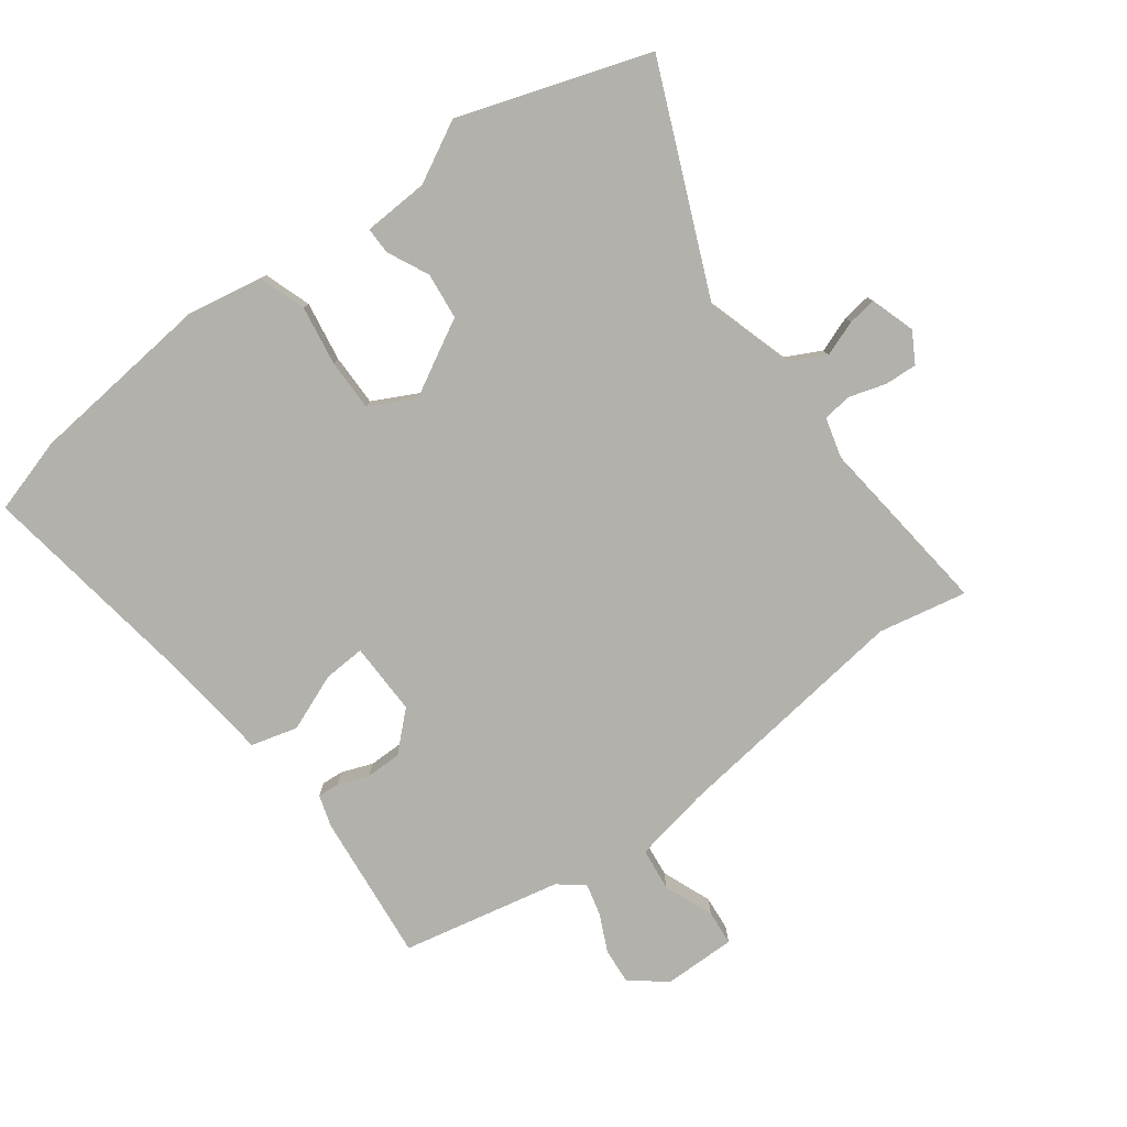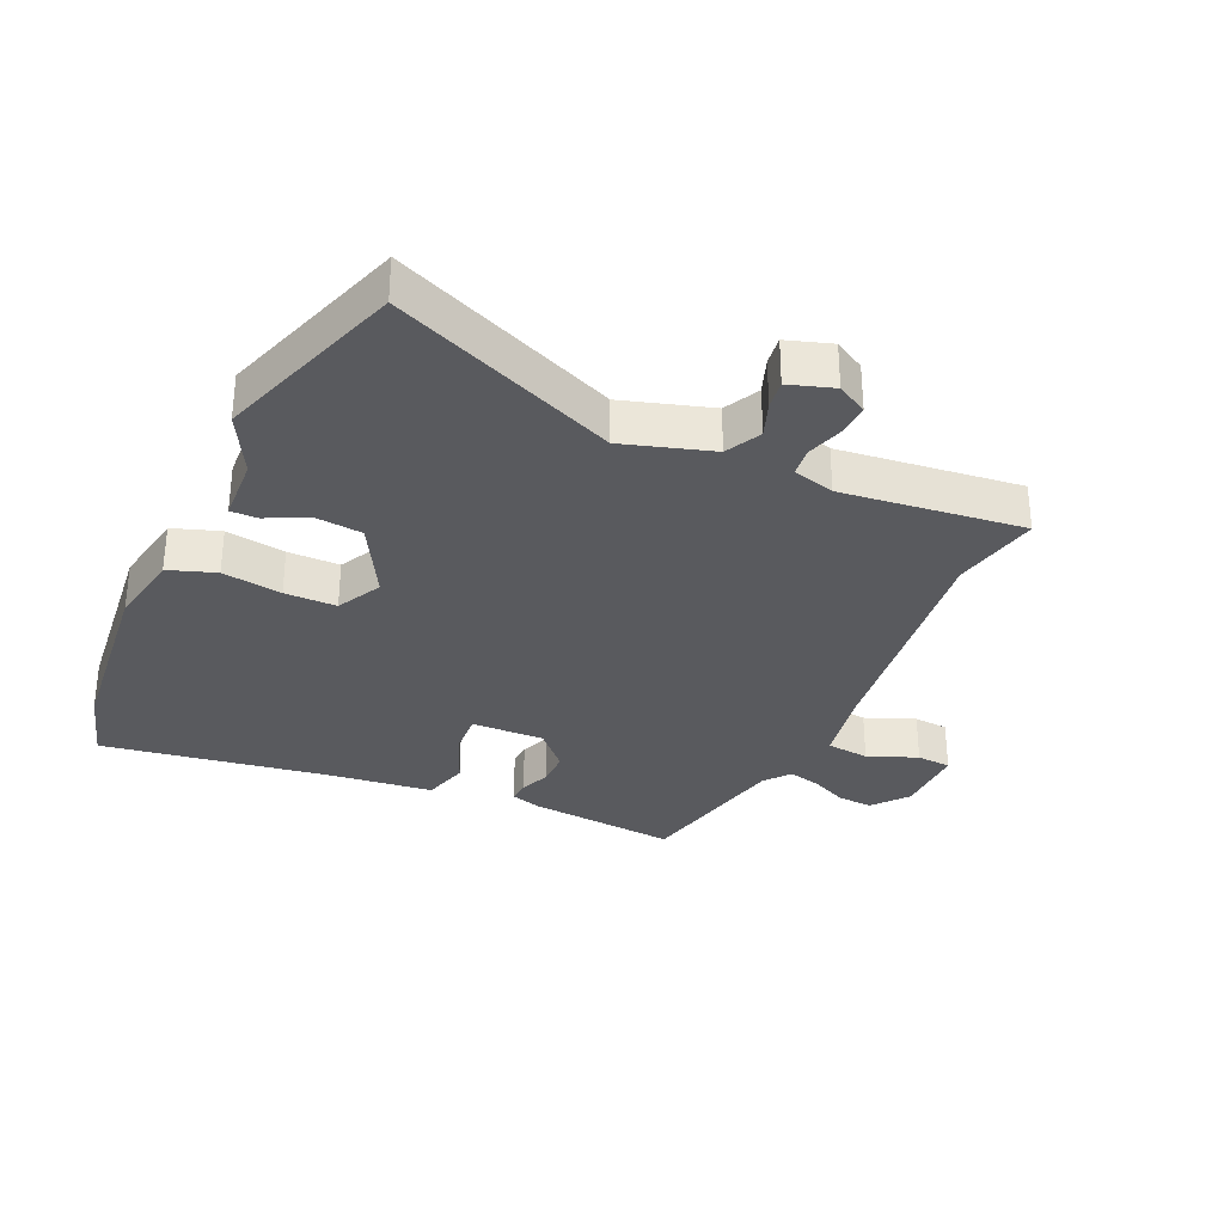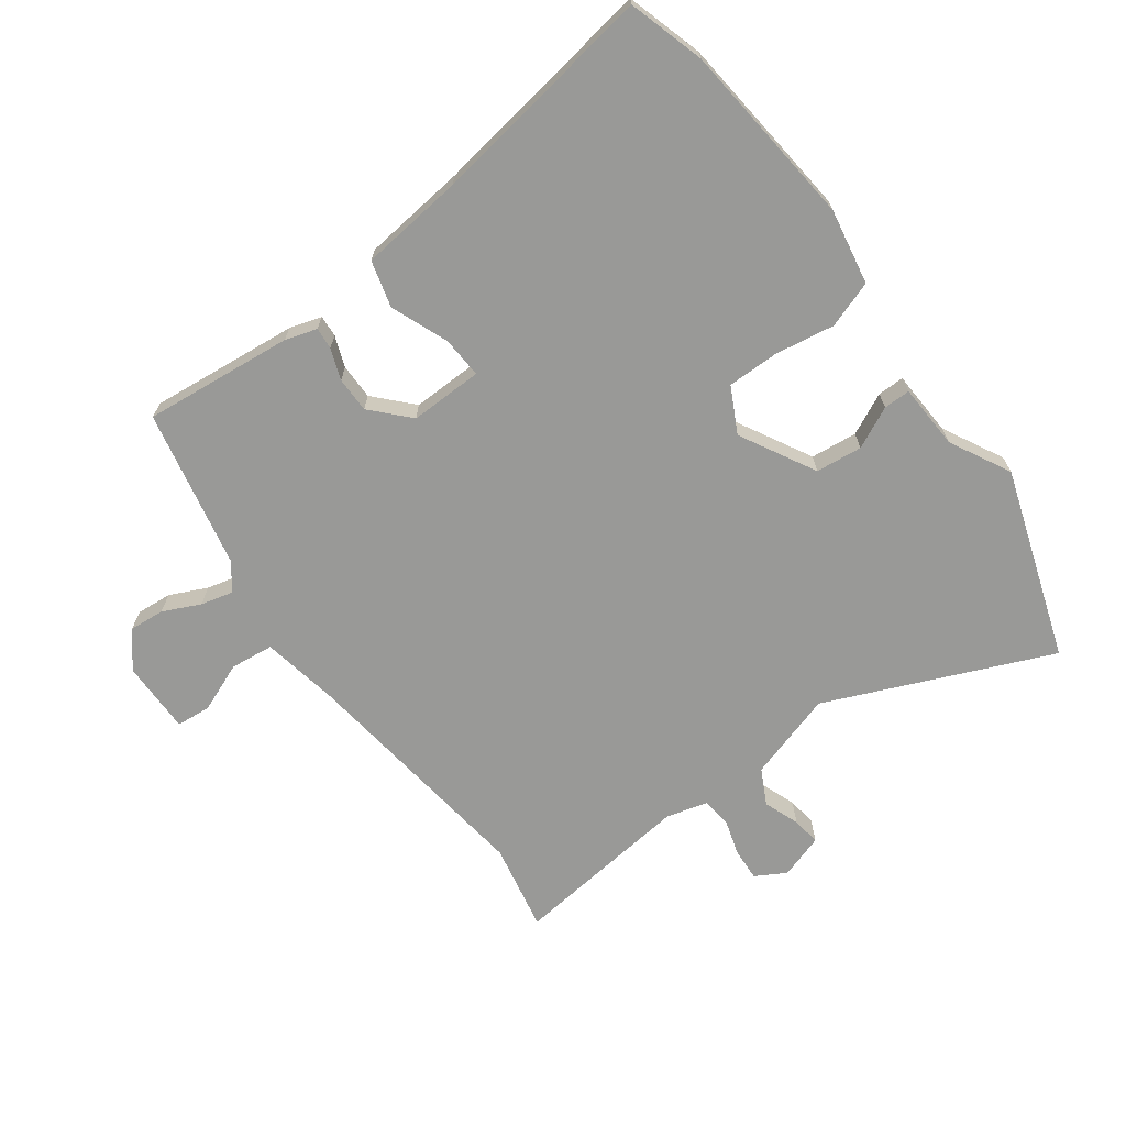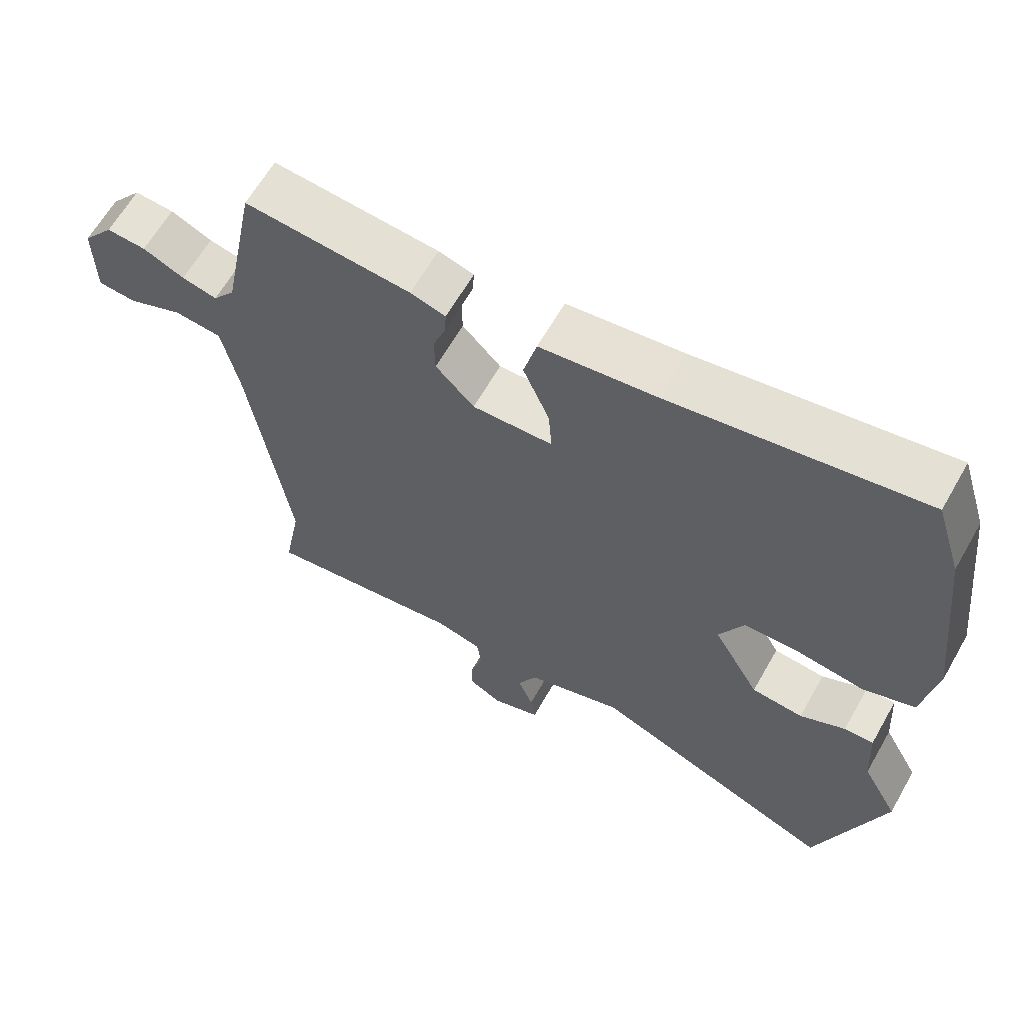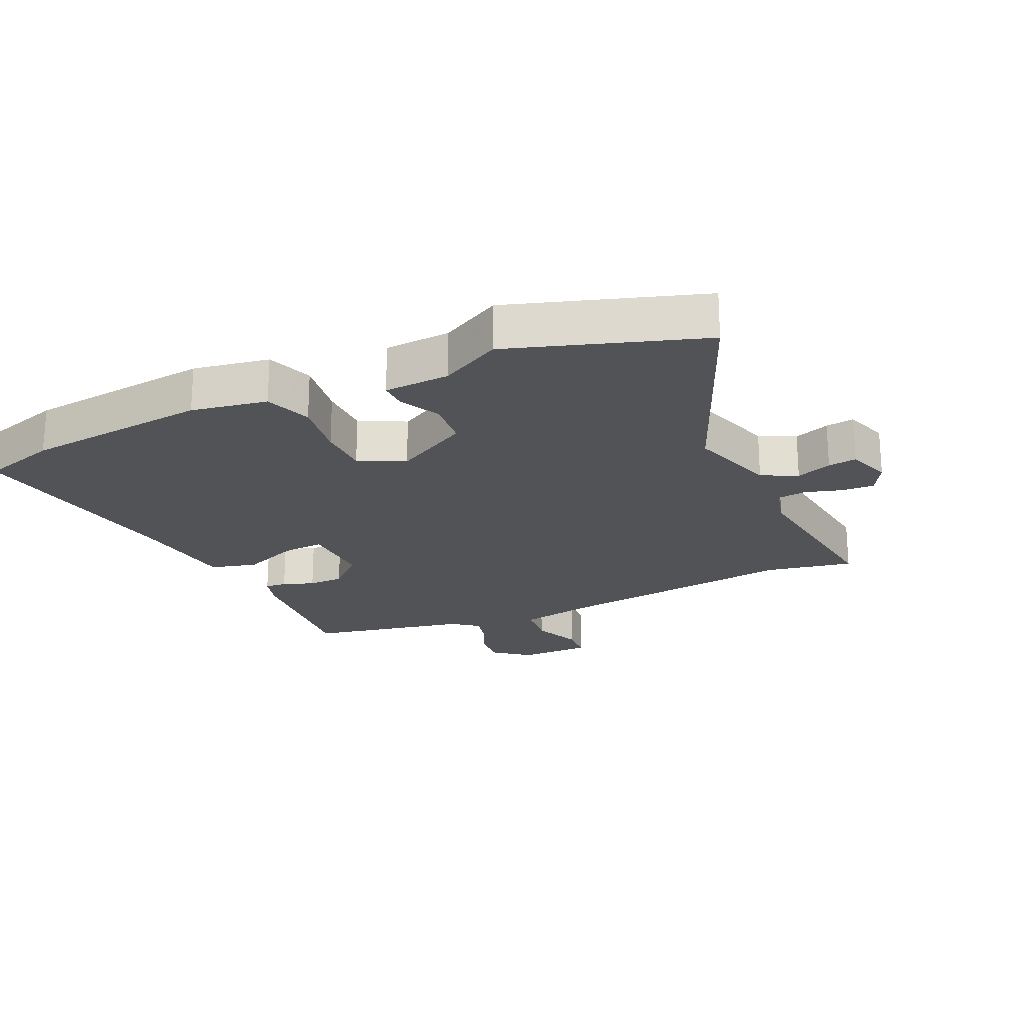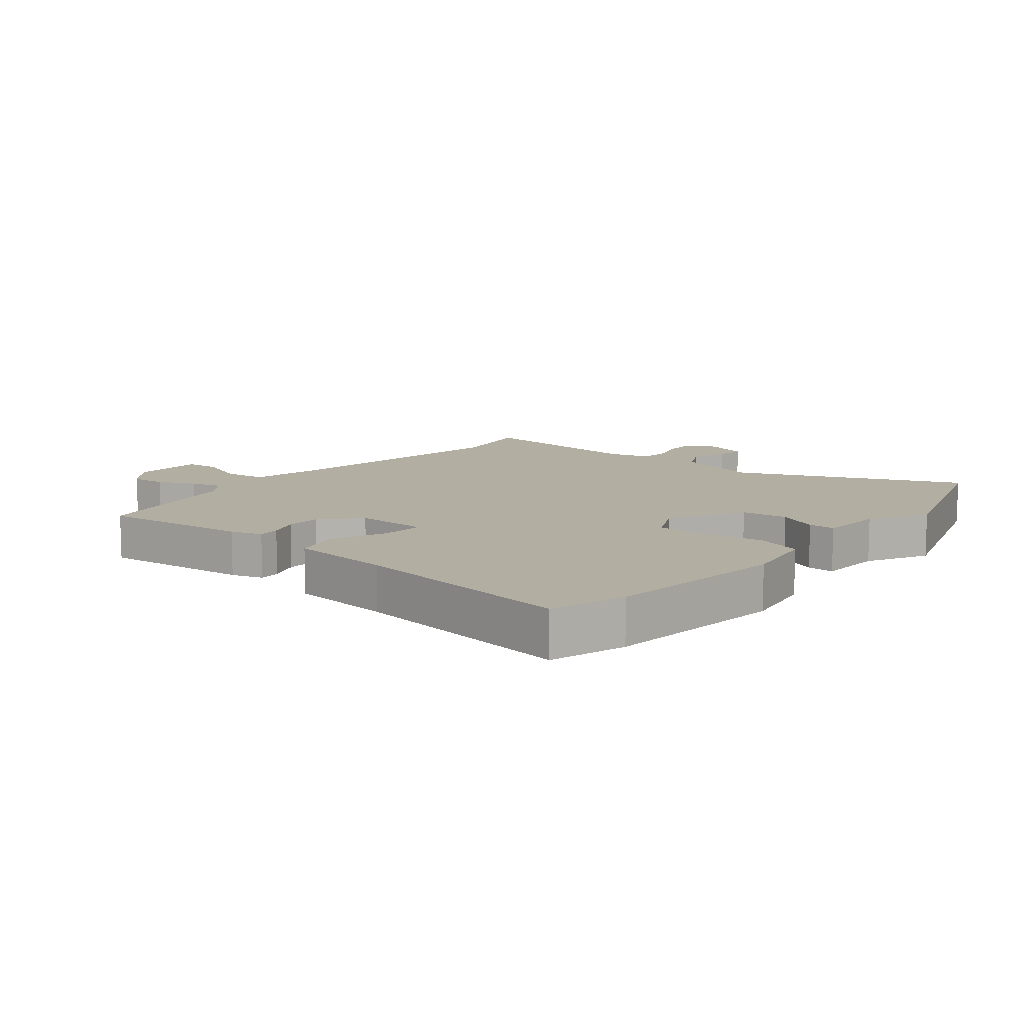
<metadata>
{"format":"obj","ext":"obj","renderer":"f3d","projection":"perspective","resolution":1024,"background":"white","views":[{"elev":-78.9,"azim":125.6,"up":"+Y"},{"elev":-31.7,"azim":154.8,"up":"+Y"},{"elev":-68.8,"azim":35.4,"up":"+Y"},{"elev":63.7,"azim":29.7,"up":"+Z"},{"elev":-21.7,"azim":114.2,"up":"+Y"},{"elev":10.7,"azim":38.6,"up":"+Y"}]}
</metadata>
<code>
v -0.512 0.07 -0.564
v -0.486 0.07 -0.422
v -0.542 0.07 -0.032
v -0.567 0.07 0.09
v -0.636 0.07 0.097
v -0.715 0.07 0.064
v -0.771 0.07 0.068
v -0.772 0.07 0.185
v -0.727 0.07 0.242
v -0.67 0.07 0.238
v -0.61 0.07 0.211
v -0.559 0.07 0.199
v -0.527 0.07 0.24
v -0.477 0.07 0.497
v -0.237 0.07 0.476
v -0.186 0.07 0.461
v -0.188 0.07 0.426
v -0.206 0.07 0.376
v -0.205 0.07 0.319
v -0.149 0.07 0.261
v -0.032 0.07 0.265
v -0.037 0.07 0.332
v -0.075 0.07 0.423
v -0.056 0.07 0.498
v 0.111 0.07 0.519
v 0.475 0.07 0.58
v 0.513 0.07 0.459
v 0.548 0.07 0.162
v 0.528 0.07 0.04
v 0.453 0.07 0.013
v 0.357 0.07 0.027
v 0.274 0.07 0.026
v 0.238 0.07 -0.047
v 0.306 0.07 -0.167
v 0.381 0.07 -0.174
v 0.447 0.07 -0.141
v 0.49 0.07 -0.14
v 0.497 0.07 -0.245
v 0.55 0.07 -0.342
v 0.453 0.07 -0.648
v 0.092 0.07 -0.5
v -0.049 0.07 -0.545
v -0.077 0.07 -0.602
v -0.055 0.07 -0.659
v -0.048 0.07 -0.705
v -0.119 0.07 -0.729
v -0.168 0.07 -0.702
v -0.166 0.07 -0.65
v -0.149 0.07 -0.591
v -0.155 0.07 -0.544
v -0.222 0.07 -0.527
v -0.512 0 -0.564
v -0.486 0 -0.422
v -0.542 0 -0.032
v -0.567 0 0.09
v -0.636 0 0.097
v -0.715 0 0.064
v -0.771 0 0.068
v -0.772 0 0.185
v -0.727 0 0.242
v -0.67 0 0.238
v -0.61 0 0.211
v -0.559 0 0.199
v -0.527 0 0.24
v -0.477 0 0.497
v -0.237 0 0.476
v -0.186 0 0.461
v -0.188 0 0.426
v -0.206 0 0.376
v -0.205 0 0.319
v -0.149 0 0.261
v -0.032 0 0.265
v -0.037 0 0.332
v -0.075 0 0.423
v -0.056 0 0.498
v 0.111 0 0.519
v 0.475 0 0.58
v 0.513 0 0.459
v 0.548 0 0.162
v 0.528 0 0.04
v 0.453 0 0.013
v 0.357 0 0.027
v 0.274 0 0.026
v 0.238 0 -0.047
v 0.306 0 -0.167
v 0.381 0 -0.174
v 0.447 0 -0.141
v 0.49 0 -0.14
v 0.497 0 -0.245
v 0.55 0 -0.342
v 0.453 0 -0.648
v 0.092 0 -0.5
v -0.049 0 -0.545
v -0.077 0 -0.602
v -0.055 0 -0.659
v -0.048 0 -0.705
v -0.119 0 -0.729
v -0.168 0 -0.702
v -0.166 0 -0.65
v -0.149 0 -0.591
v -0.155 0 -0.544
v -0.222 0 -0.527
f 46 47 48 49
f 46 49 50
f 43 44 45 46
f 43 46 50
f 42 43 50
f 41 42 50 51
f 38 39 40 41
f 35 36 37 38
f 34 35 38 41
f 33 34 41 51
f 28 29 30 31
f 28 31 32
f 25 26 27 28
f 25 28 32
f 22 23 24 25
f 21 22 25 32
f 20 21 32 33
f 15 16 17 18
f 13 14 15 18
f 12 13 18 19
f 8 9 10 11
f 8 11 12
f 5 6 7 8
f 4 5 8 12
f 3 4 12 19
f 33 51 1 2
f 20 33 2 3
f 3 19 20
f 100 99 98 97
f 101 100 97
f 97 96 95 94
f 101 97 94
f 101 94 93
f 102 101 93 92
f 92 91 90 89
f 89 88 87 86
f 92 89 86 85
f 102 92 85 84
f 82 81 80 79
f 83 82 79
f 79 78 77 76
f 83 79 76
f 76 75 74 73
f 83 76 73 72
f 84 83 72 71
f 69 68 67 66
f 69 66 65 64
f 70 69 64 63
f 62 61 60 59
f 63 62 59
f 59 58 57 56
f 63 59 56 55
f 70 63 55 54
f 53 52 102 84
f 54 53 84 71
f 71 70 54
f 1 52 53 2
f 2 53 54 3
f 3 54 55 4
f 4 55 56 5
f 5 56 57 6
f 6 57 58 7
f 7 58 59 8
f 8 59 60 9
f 9 60 61 10
f 10 61 62 11
f 11 62 63 12
f 12 63 64 13
f 13 64 65 14
f 14 65 66 15
f 15 66 67 16
f 16 67 68 17
f 17 68 69 18
f 18 69 70 19
f 19 70 71 20
f 20 71 72 21
f 21 72 73 22
f 22 73 74 23
f 23 74 75 24
f 24 75 76 25
f 25 76 77 26
f 26 77 78 27
f 27 78 79 28
f 28 79 80 29
f 29 80 81 30
f 30 81 82 31
f 31 82 83 32
f 32 83 84 33
f 33 84 85 34
f 34 85 86 35
f 35 86 87 36
f 36 87 88 37
f 37 88 89 38
f 38 89 90 39
f 39 90 91 40
f 40 91 92 41
f 41 92 93 42
f 42 93 94 43
f 43 94 95 44
f 44 95 96 45
f 45 96 97 46
f 46 97 98 47
f 47 98 99 48
f 48 99 100 49
f 49 100 101 50
f 50 101 102 51
f 51 102 52 1

</code>
